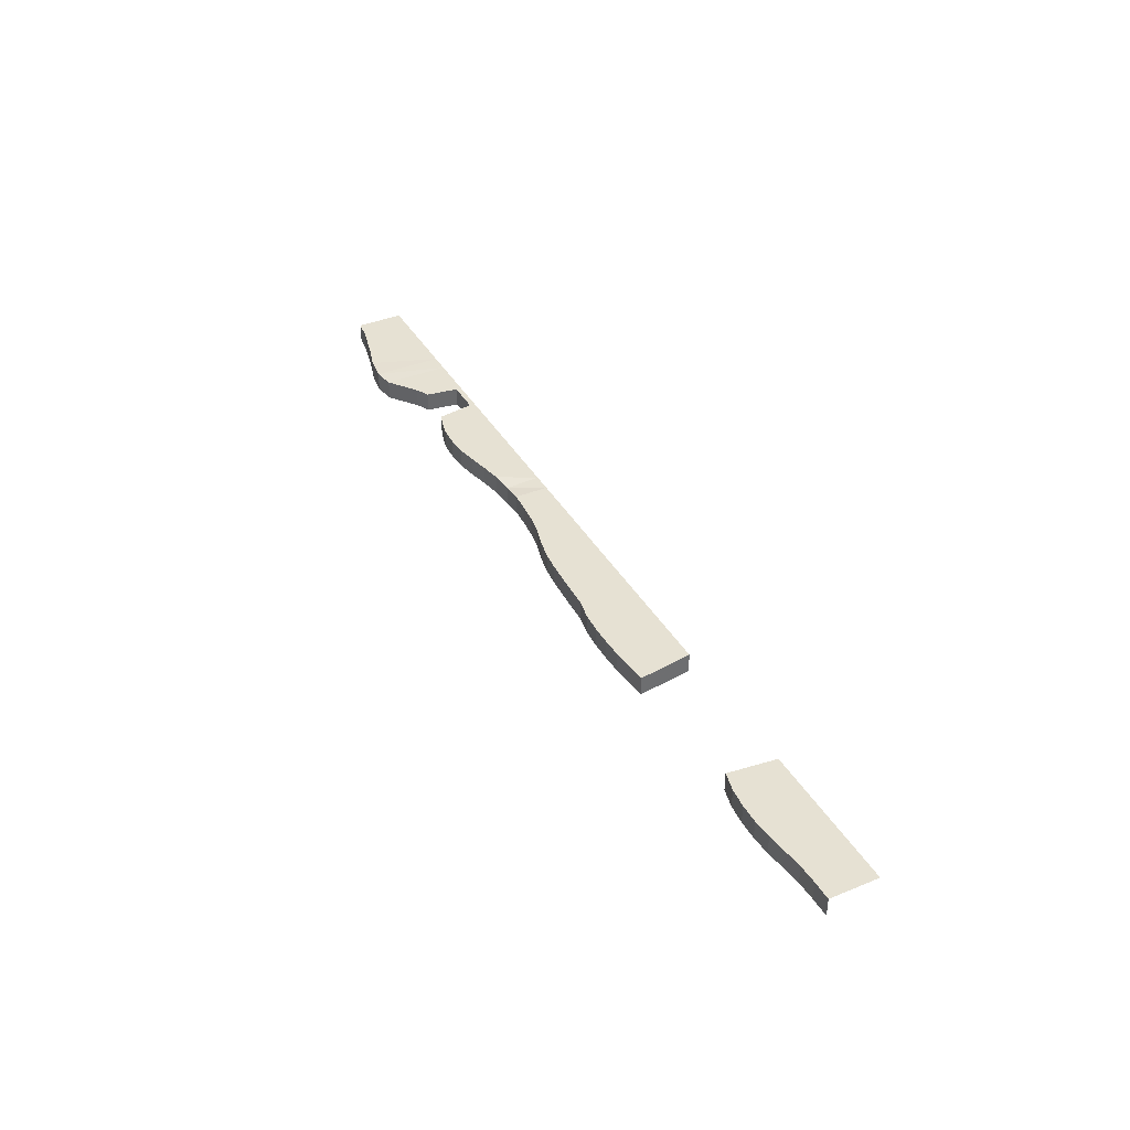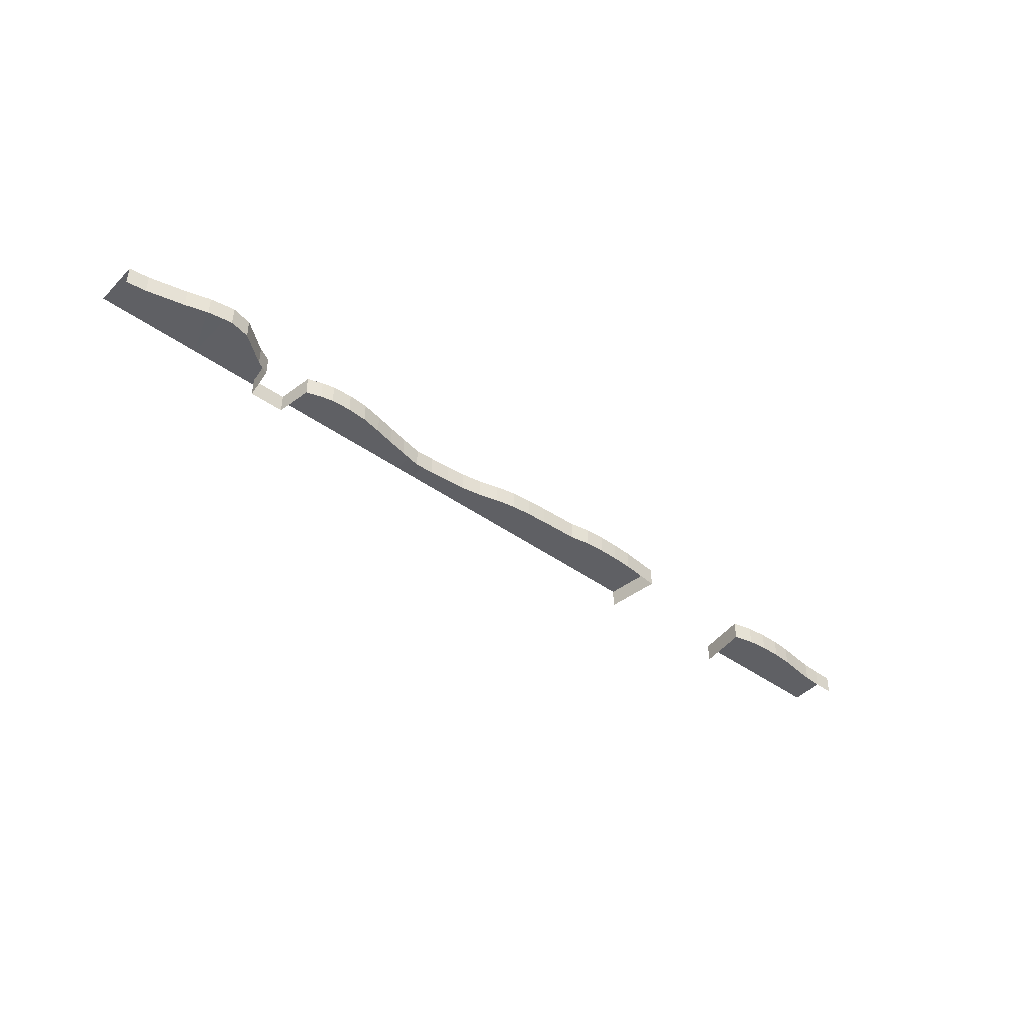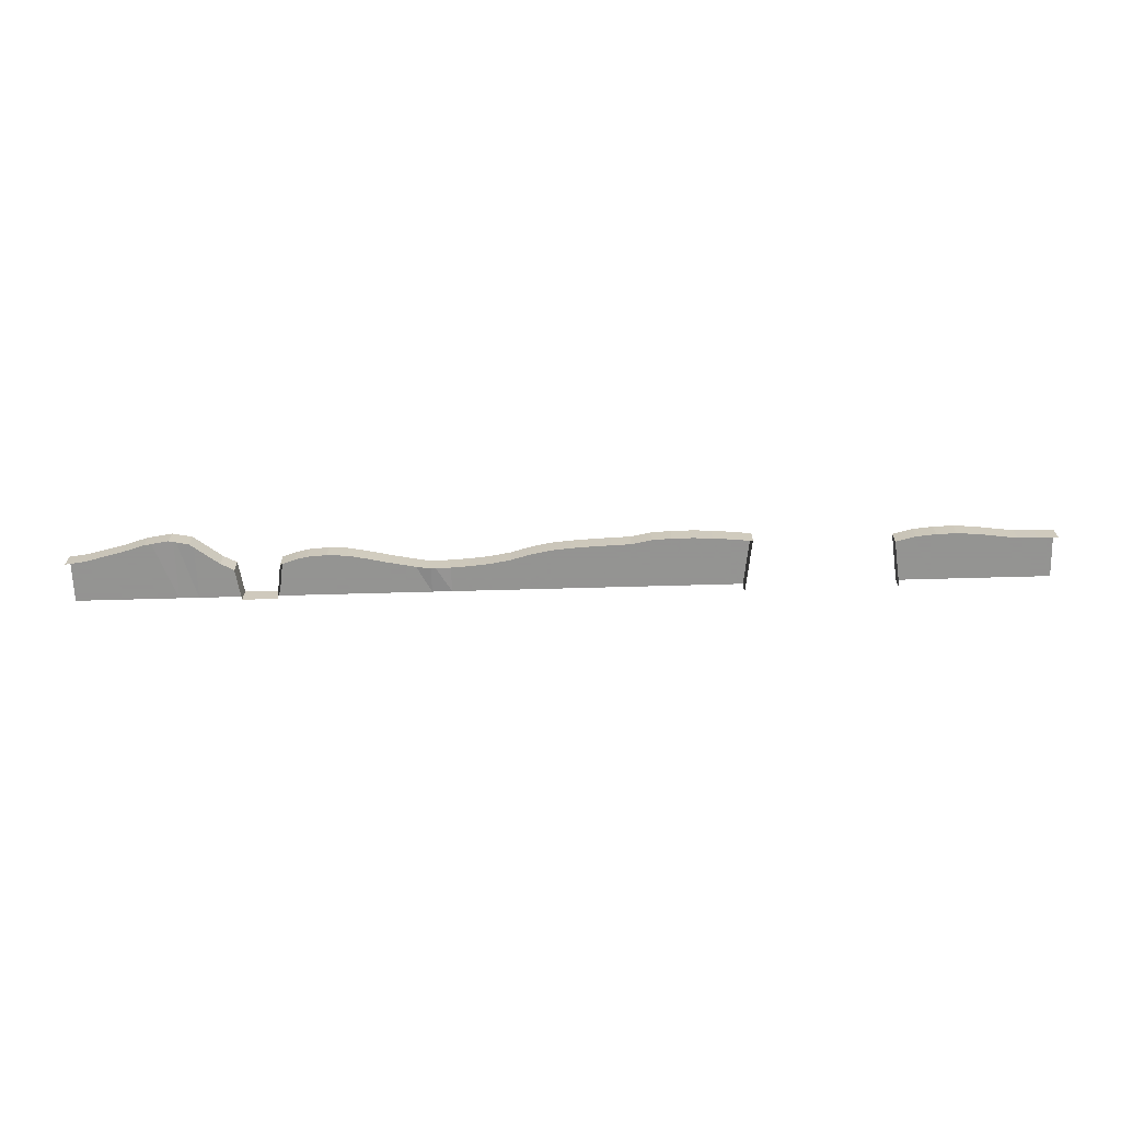
<metadata>
{"format":"obj","ext":"obj","renderer":"f3d","projection":"perspective","resolution":1024,"background":"white","views":[{"elev":38.7,"azim":62.7,"up":"+Y"},{"elev":-43.6,"azim":-40.2,"up":"+Y"},{"elev":-66.9,"azim":1.6,"up":"+Y"}]}
</metadata>
<code>
g Ground_S2
v 4615 -38.3 9.815
v 5219 -38.3 9.815
v 1968 40.44 9.815
v 2047 40.44 9.815
v 2195 40.44 9.815
v 2284 40.44 9.815
v 2382 40.44 9.815
v 2460 40.44 9.815
v 2588 40.44 9.815
v 2609 40.44 9.815
v 2850 40.44 9.815
v 2865 40.44 9.815
v 2913 40.44 9.815
v 2992 40.44 9.815
v 3070 40.44 9.815
v 3149 40.44 9.815
v 3228 40.44 9.815
v 3307 40.44 9.815
v 3385 40.44 9.815
v 3464 40.44 9.815
v 3543 40.44 9.815
v 3622 40.44 9.815
v 3700 40.44 9.815
v 3779 40.44 9.815
v 3858 40.44 9.815
v 3937 40.44 9.815
v 4015 40.44 9.815
v 4094 40.44 9.815
v 4173 40.44 9.815
v 4252 40.44 9.815
v 4330 40.44 9.815
v 4409 40.44 9.815
v 4488 40.44 9.815
v 4567 40.44 9.815
v 4615 40.44 9.815
v 5219 40.44 9.815
v 5275 40.44 9.815
v 5354 40.44 9.815
v 5433 40.44 9.815
v 5511 40.44 9.815
v 5590 40.44 9.815
v 5669 40.44 9.815
v 5748 40.44 9.815
v 5826 40.44 9.815
v 1968 -38.3 200
v 2047 -38.3 210.2
v 2195 -38.3 245.7
v 2284 -38.3 272.3
v 2382 -36.28 286.2
v 2460 -38.3 271.1
v 2573 -38.3 186.2
v 2626 -38.3 158.7
v 2645 -38.3 31.31
v 2784 -38.3 31.7
v 2806 -38.3 176.8
v 2865 -38.3 195.9
v 2913 -38.3 206.7
v 2992 -38.3 211.7
v 3070 -38.3 206.7
v 3149 -38.3 191.4
v 3228 -38.3 173.5
v 3307 -38.3 158
v 3385 -45.63 146.8
v 3464 -38.3 145.1
v 3543 -38.3 149.7
v 3622 -38.3 156.9
v 3700 -38.3 169.8
v 3779 -38.3 191.4
v 3858 -38.3 206.7
v 3937 -38.3 214.2
v 4015 -38.3 218.4
v 4094 -38.3 221.6
v 4173 -38.3 224.3
v 4252 -38.3 239.3
v 4330 -38.3 244
v 4409 -38.3 244
v 4488 -38.3 241.2
v 4567 -38.3 233.3
v 4645 -38.3 225.5
v 5196 -38.3 206.7
v 5275 -38.3 225.8
v 5354 -38.3 233.7
v 5433 -38.3 235.3
v 5511 -38.3 230
v 5590 -38.3 219.3
v 5669 -38.3 209.3
v 5748 -38.3 206.7
v 5826 -38.3 206.7
v 1968 40.44 200
v 2047 40.44 210.2
v 2195 40.44 245.7
v 2284 40.44 272.3
v 2382 42.46 286.2
v 2460 40.44 271.1
v 2573 40.44 186.2
v 2626 40.44 158.7
v 2645 40.44 31.31
v 2784 40.44 31.7
v 2806 40.44 176.8
v 2865 40.44 195.9
v 2913 40.44 206.7
v 2992 40.44 211.7
v 3070 40.44 206.7
v 3149 40.44 191.4
v 3228 40.44 173.5
v 3307 40.44 158
v 3385 33.11 146.8
v 3464 40.44 145.1
v 3543 40.44 149.7
v 3622 40.44 156.9
v 3700 40.44 169.8
v 3779 40.44 191.4
v 3858 40.44 206.7
v 3937 40.44 214.2
v 4015 40.44 218.4
v 4094 40.44 221.6
v 4173 40.44 224.3
v 4252 40.44 239.3
v 4330 40.44 244
v 4409 40.44 244
v 4488 40.44 241.2
v 4567 40.44 233.3
v 4645 40.44 225.5
v 5196 40.44 206.7
v 5275 40.44 225.8
v 5354 40.44 233.7
v 5433 40.44 235.3
v 5511 40.44 230
v 5590 40.44 219.3
v 5669 40.44 209.3
v 5748 40.44 206.7
v 5826 40.44 206.7
f 45 46 90
f 90 89 45
f 46 47 91
f 91 90 46
f 47 48 92
f 92 91 47
f 48 49 93
f 93 92 48
f 49 50 94
f 94 93 49
f 50 51 95
f 95 94 50
f 51 52 96
f 96 95 51
f 52 53 97
f 97 96 52
f 53 54 98
f 98 97 53
f 54 55 99
f 99 98 54
f 55 56 100
f 100 99 55
f 56 57 101
f 101 100 56
f 57 58 102
f 102 101 57
f 58 59 103
f 103 102 58
f 59 60 104
f 104 103 59
f 60 61 105
f 105 104 60
f 61 62 106
f 106 105 61
f 62 63 107
f 107 106 62
f 63 64 108
f 108 107 63
f 64 65 109
f 109 108 64
f 65 66 110
f 110 109 65
f 66 67 111
f 111 110 66
f 67 68 112
f 112 111 67
f 68 69 113
f 113 112 68
f 69 70 114
f 114 113 69
f 70 71 115
f 115 114 70
f 71 72 116
f 116 115 71
f 72 73 117
f 117 116 72
f 73 74 118
f 118 117 73
f 74 75 119
f 119 118 74
f 75 76 120
f 120 119 75
f 76 77 121
f 121 120 76
f 77 78 122
f 122 121 77
f 78 79 123
f 123 122 78
f 80 81 125
f 125 124 80
f 81 82 126
f 126 125 81
f 82 83 127
f 127 126 82
f 83 84 128
f 128 127 83
f 84 85 129
f 129 128 84
f 85 86 130
f 130 129 85
f 86 87 131
f 131 130 86
f 87 88 132
f 132 131 87
f 44 43 131
f 131 132 44
f 43 42 130
f 130 131 43
f 42 41 129
f 129 130 42
f 41 40 128
f 128 129 41
f 40 39 127
f 127 128 40
f 39 38 126
f 126 127 39
f 38 37 125
f 125 126 38
f 37 36 124
f 124 125 37
f 35 34 122
f 122 123 35
f 34 33 121
f 121 122 34
f 33 32 120
f 120 121 33
f 32 31 119
f 119 120 32
f 31 30 118
f 118 119 31
f 30 29 117
f 117 118 30
f 29 28 116
f 116 117 29
f 28 27 115
f 115 116 28
f 27 26 114
f 114 115 27
f 26 25 113
f 113 114 26
f 25 24 112
f 112 113 25
f 24 23 111
f 111 112 24
f 23 22 110
f 110 111 23
f 22 21 109
f 109 110 22
f 21 20 108
f 108 109 21
f 20 19 107
f 107 108 20
f 19 18 106
f 106 107 19
f 18 17 105
f 105 106 18
f 17 16 104
f 104 105 17
f 16 15 103
f 103 104 16
f 15 14 102
f 102 103 15
f 14 13 101
f 101 102 14
f 13 12 100
f 100 101 13
f 12 11 99
f 99 100 12
f 98 99 11
f 11 10 97
f 97 98 11
f 96 97 10
f 10 9 95
f 95 96 10
f 9 8 94
f 94 95 9
f 8 7 93
f 93 94 8
f 7 6 92
f 92 93 7
f 6 5 91
f 91 92 6
f 5 4 90
f 90 91 5
f 4 3 89
f 89 90 4
f 1 35 123
f 123 79 1
f 36 2 80
f 80 124 36

</code>
